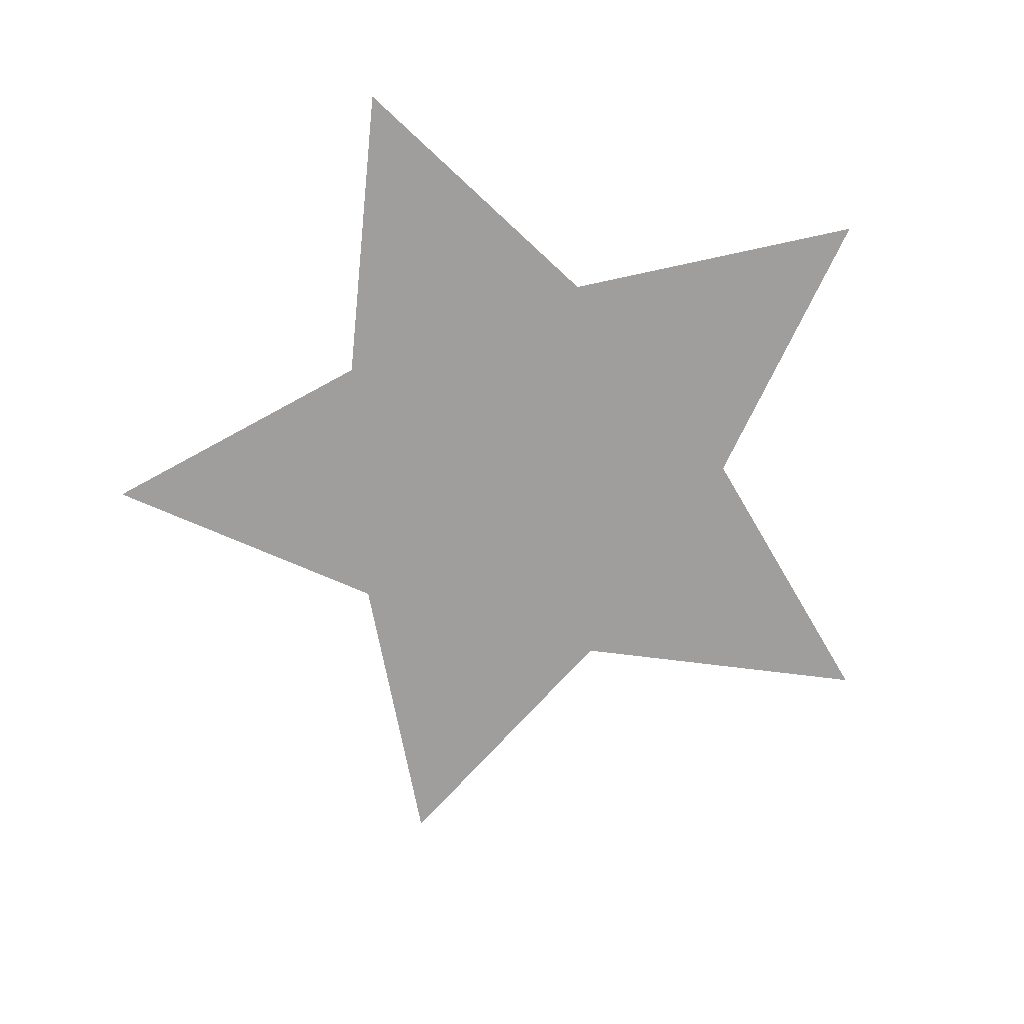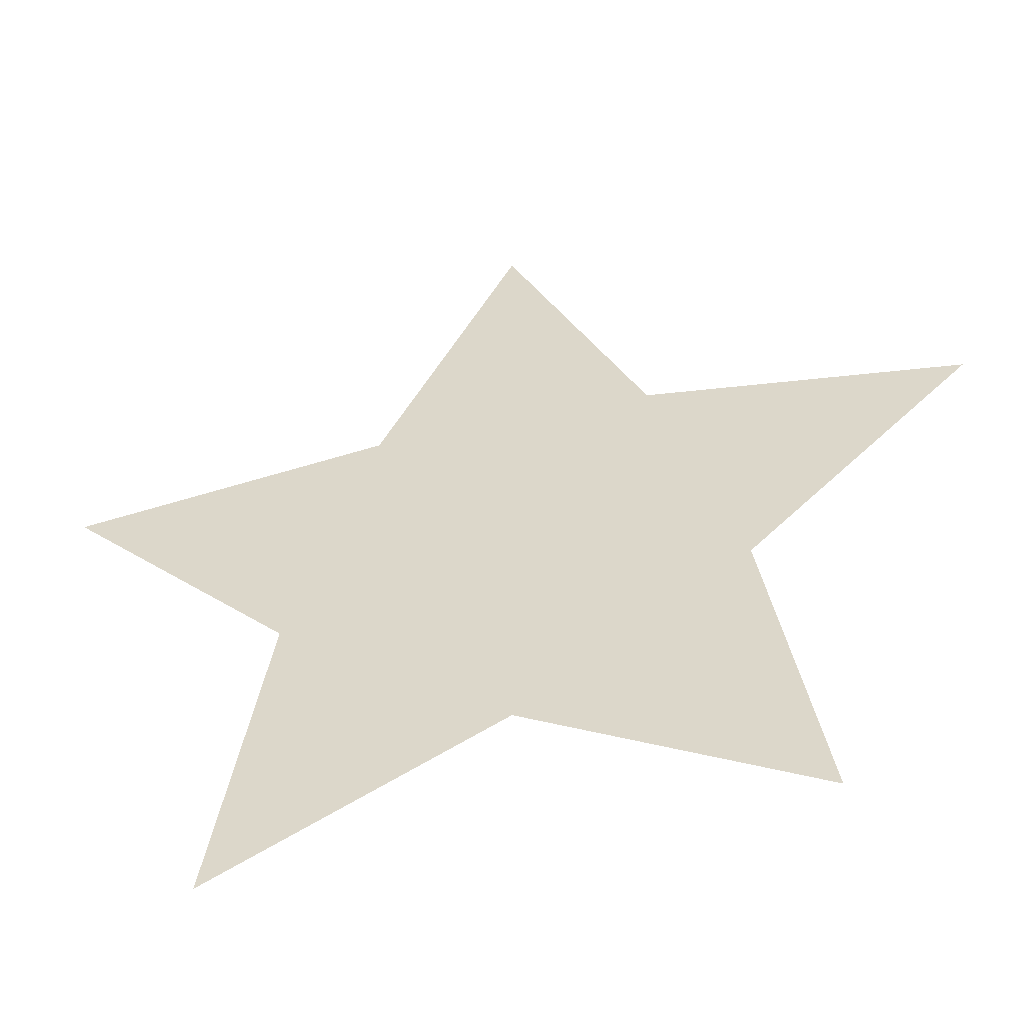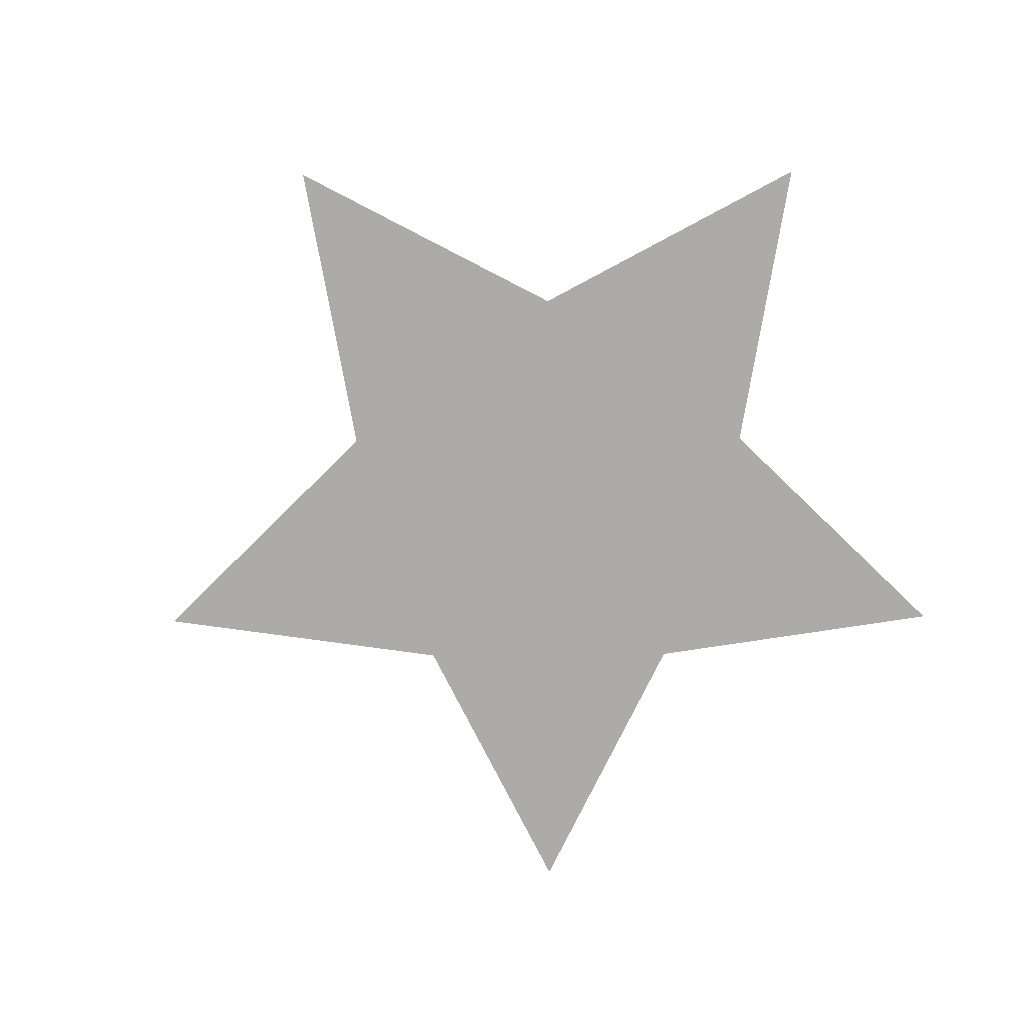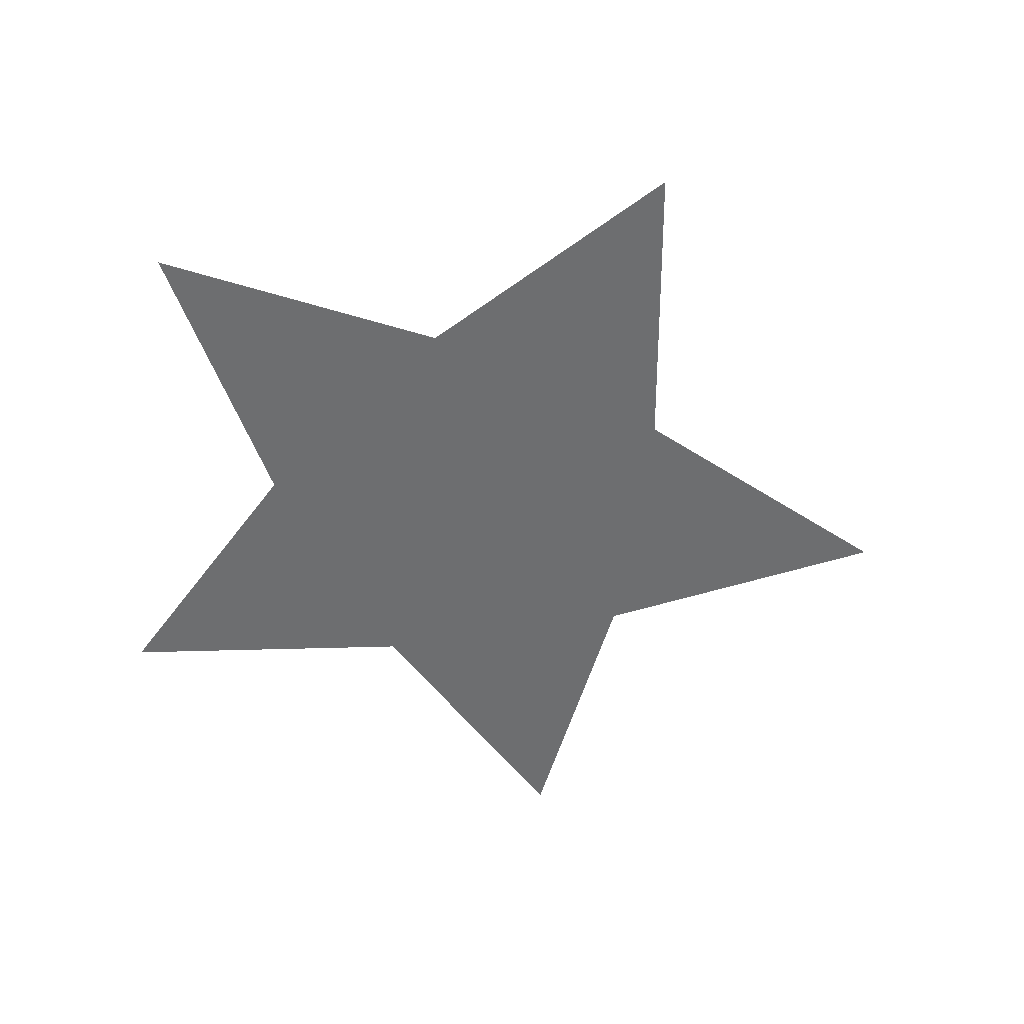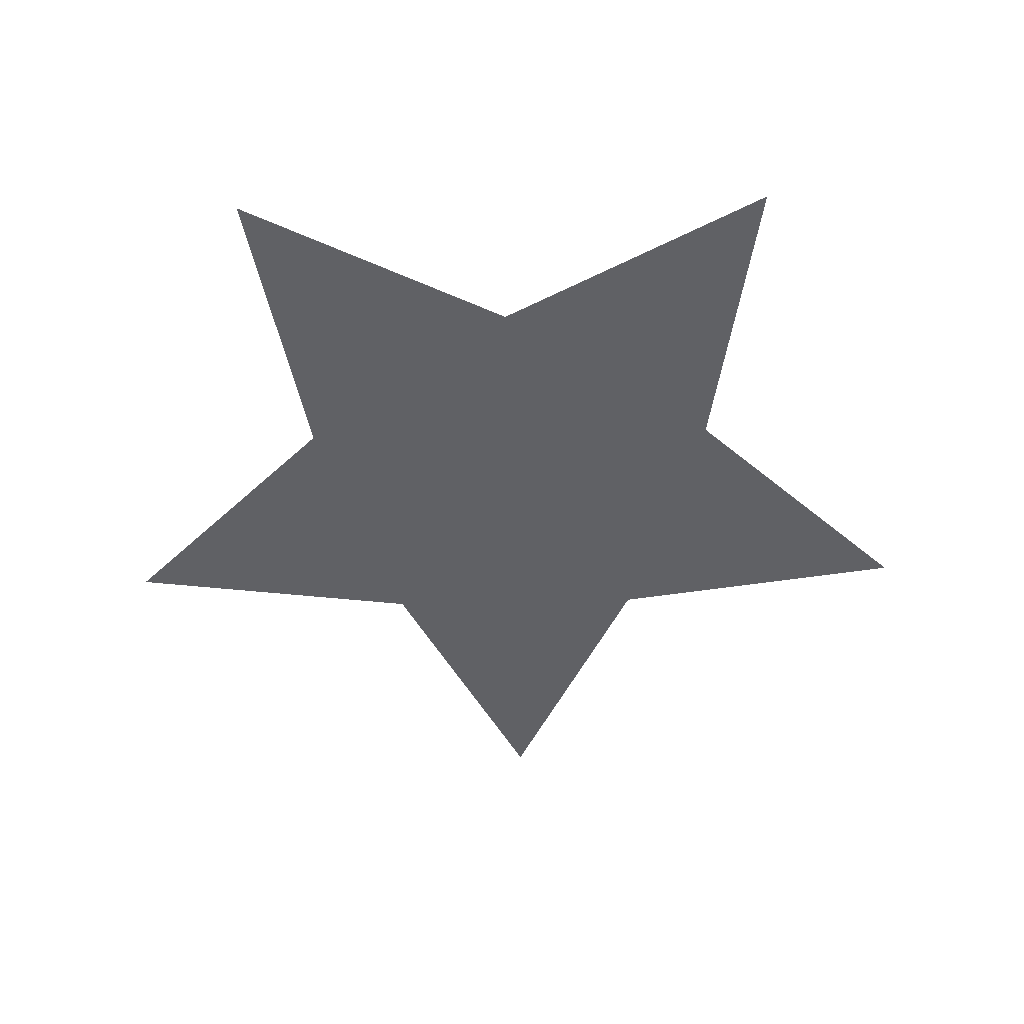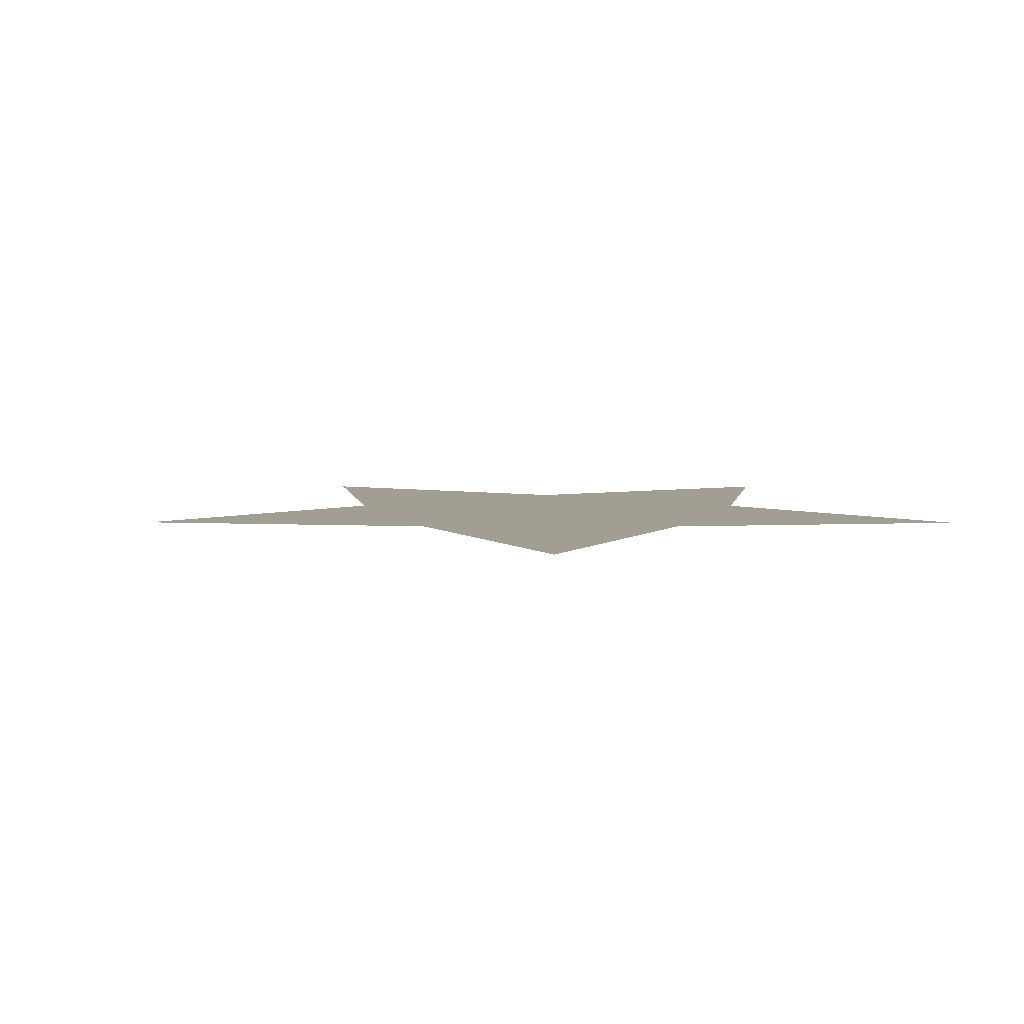
<metadata>
{"format":"obj","ext":"obj","renderer":"f3d","projection":"perspective","resolution":1024,"background":"white","views":[{"elev":-71.0,"azim":-15.4,"up":"+Z"},{"elev":-50.7,"azim":13.2,"up":"+Y"},{"elev":-76.3,"azim":-71.6,"up":"+Z"},{"elev":-54.2,"azim":82.0,"up":"+Z"},{"elev":-49.3,"azim":1.5,"up":"+Z"},{"elev":5.1,"azim":-107.7,"up":"+Z"}]}
</metadata>
<code>
v  95.11 -30.9 -0
v  -95.11 -30.9 -0
v  0 -100 -0
v  190.2 61.8 -0
v  58.78 80.9 -0
v  117.6 -161.8 -0
v  0 200 -0
v  -58.78 80.9 -0
v  -190.2 61.8 -0
v  -117.6 -161.8 -0
g FlatStar
f 1 2 3
f 4 5 1
f 1 5 2
f 6 1 3
f 7 8 5
f 9 2 8
f 2 10 3
f 5 8 2
f 3 2 1
f 1 5 4
f 2 5 1
f 3 1 6
f 5 8 7
f 8 2 9
f 3 10 2
f 2 8 5

</code>
